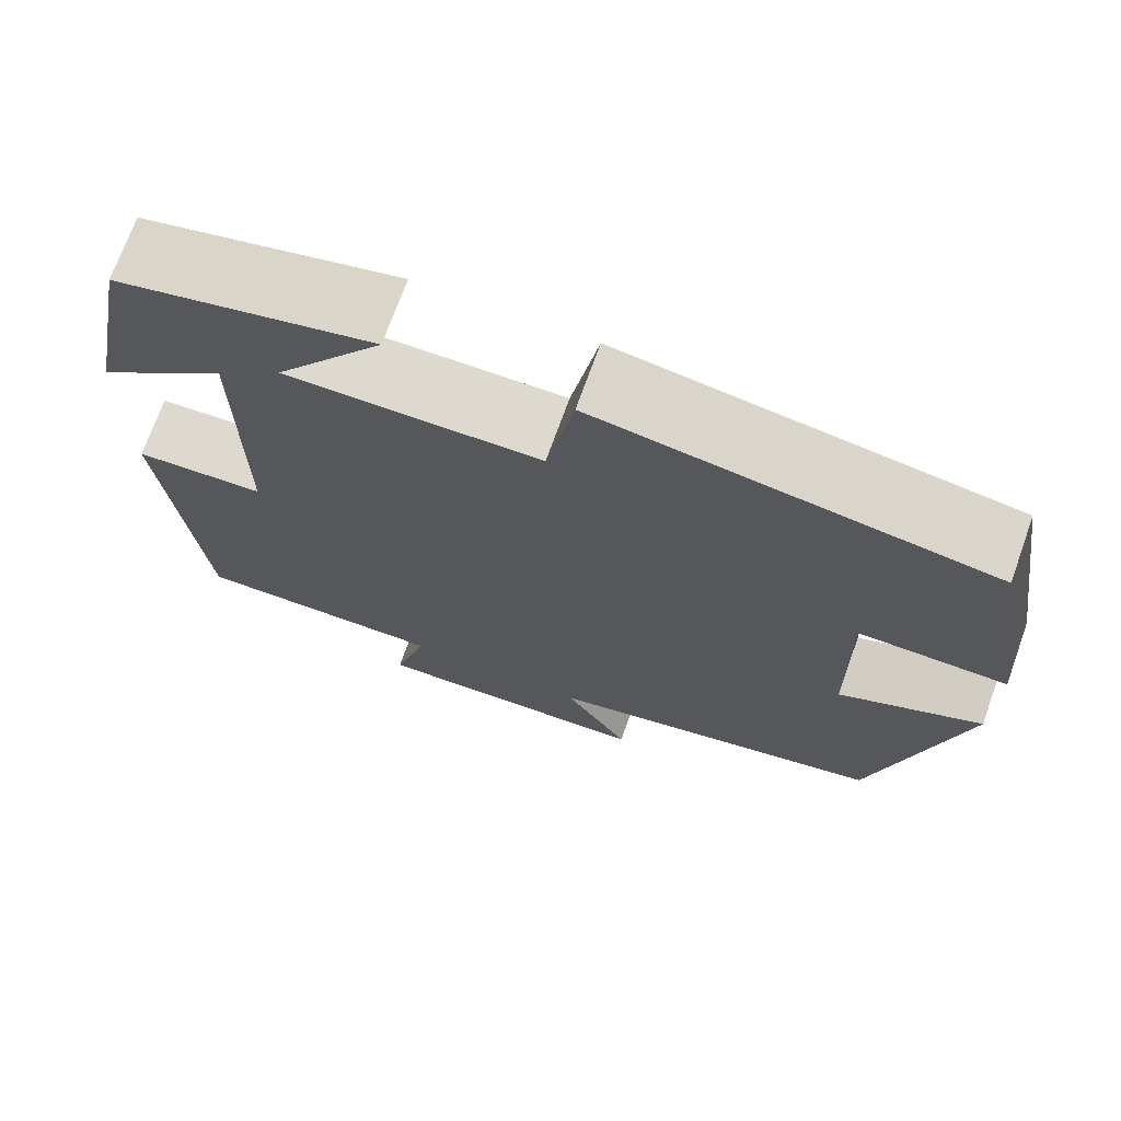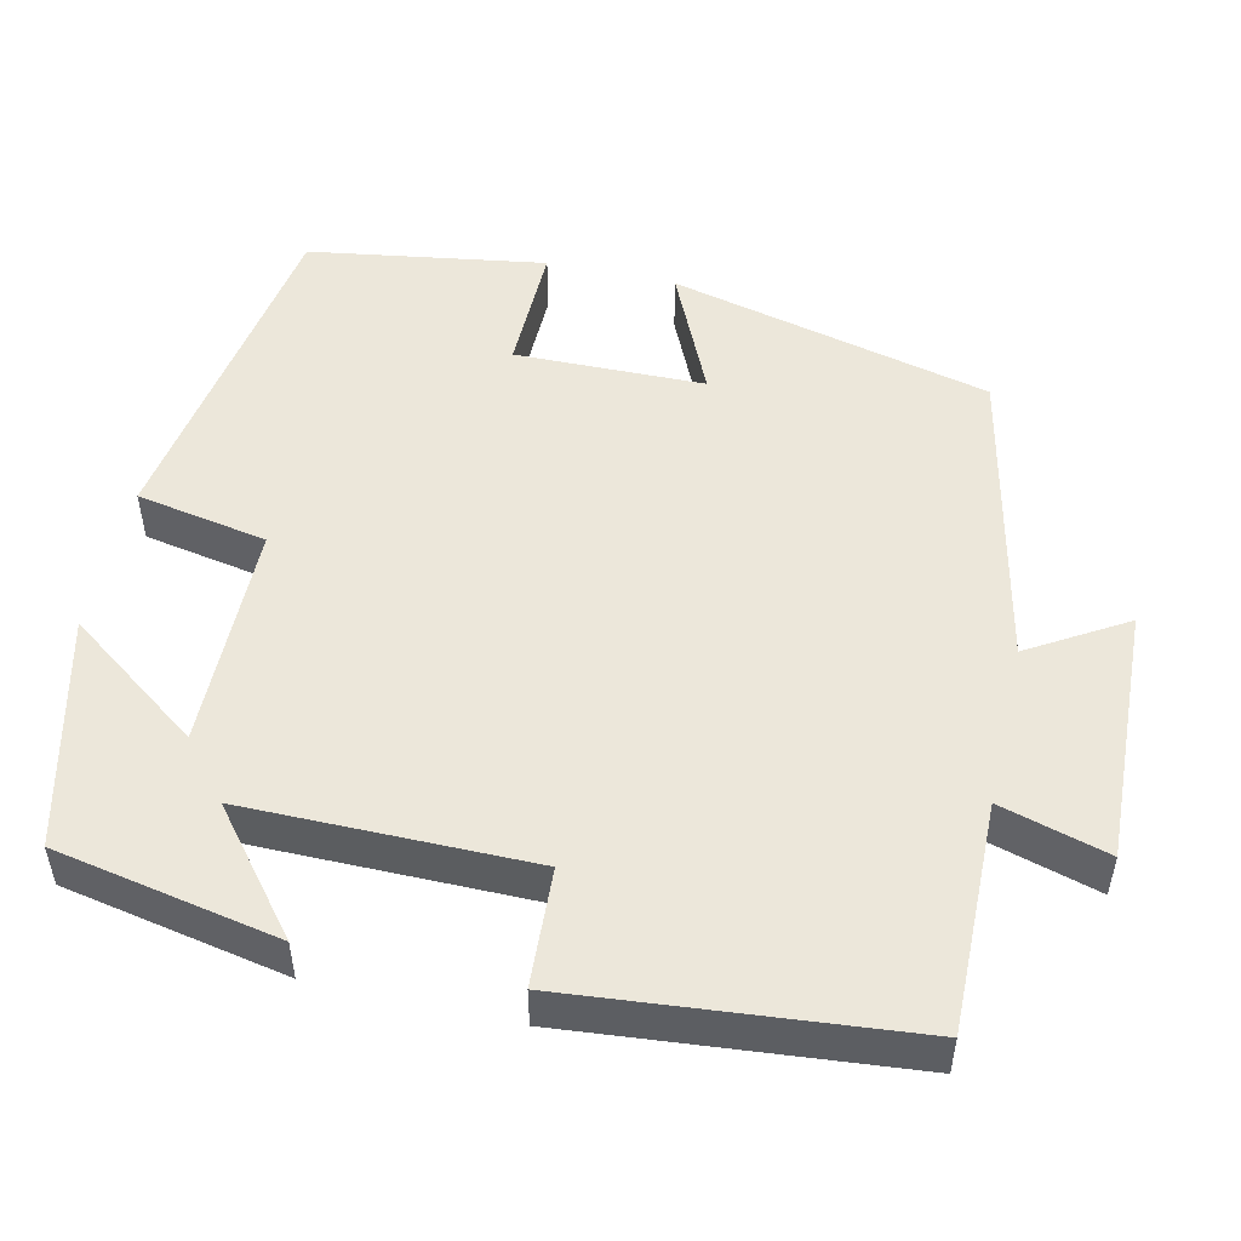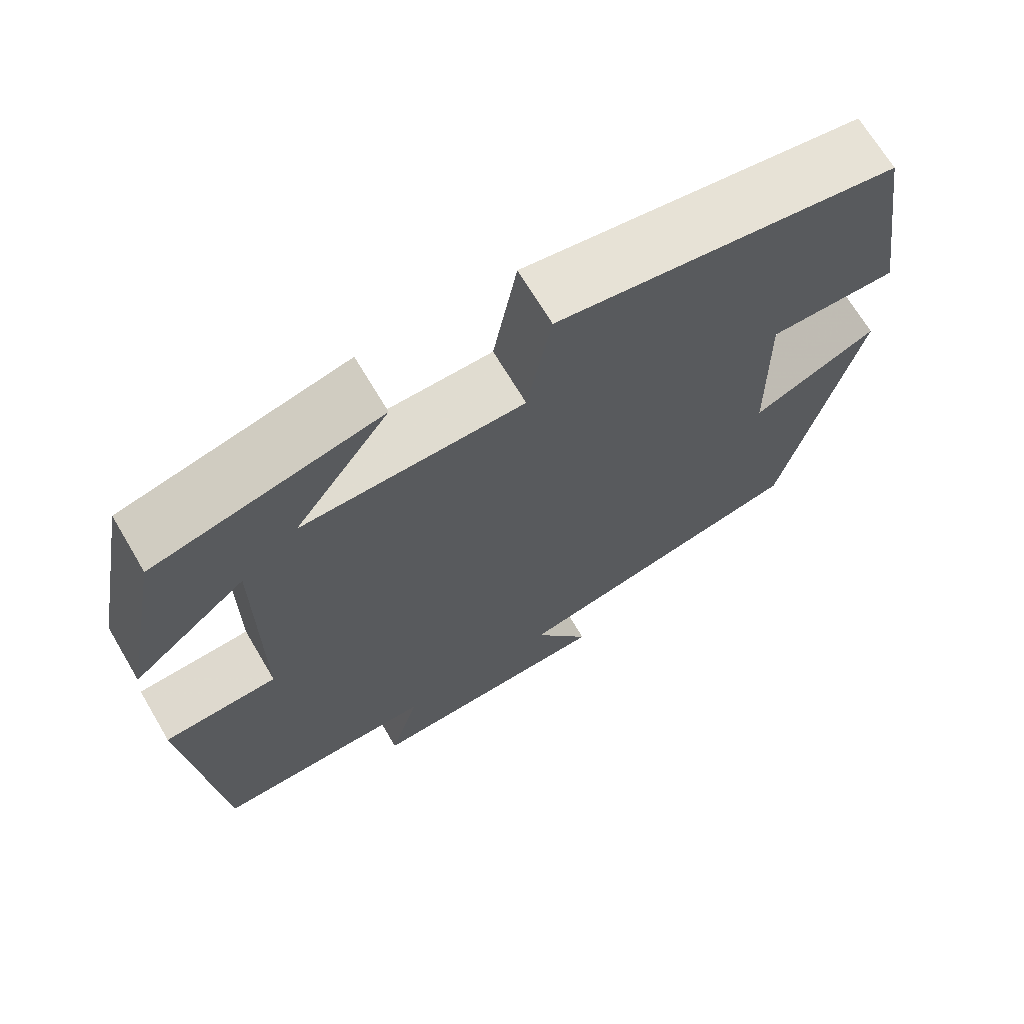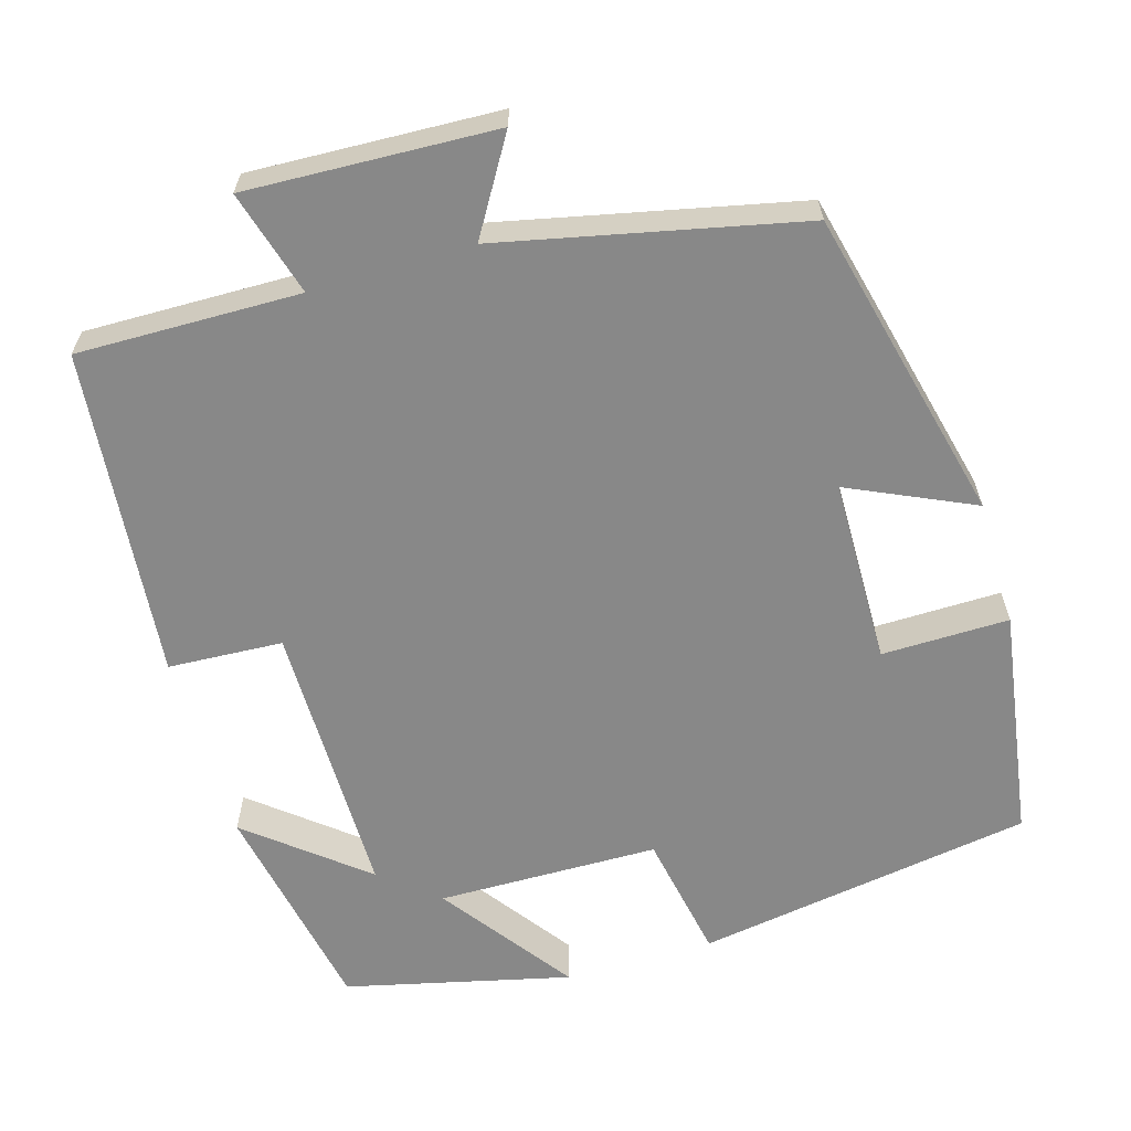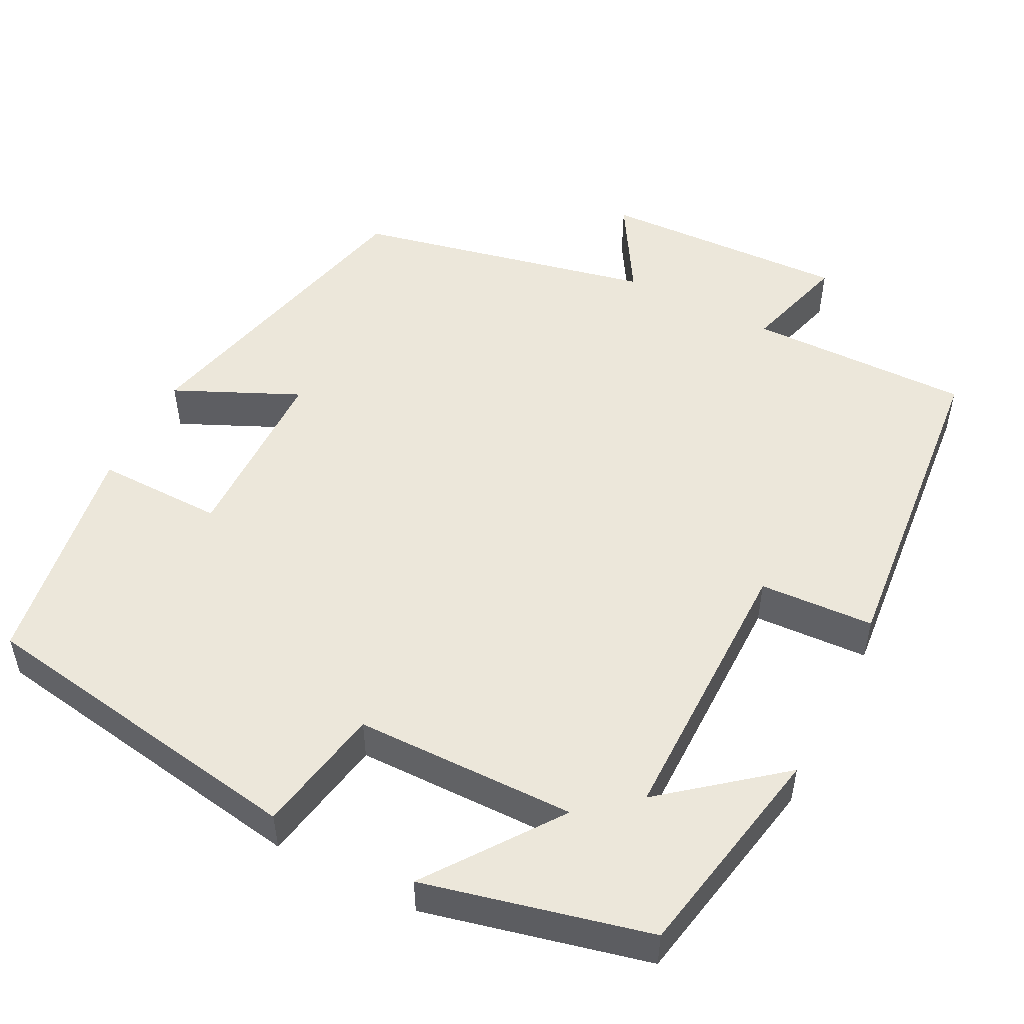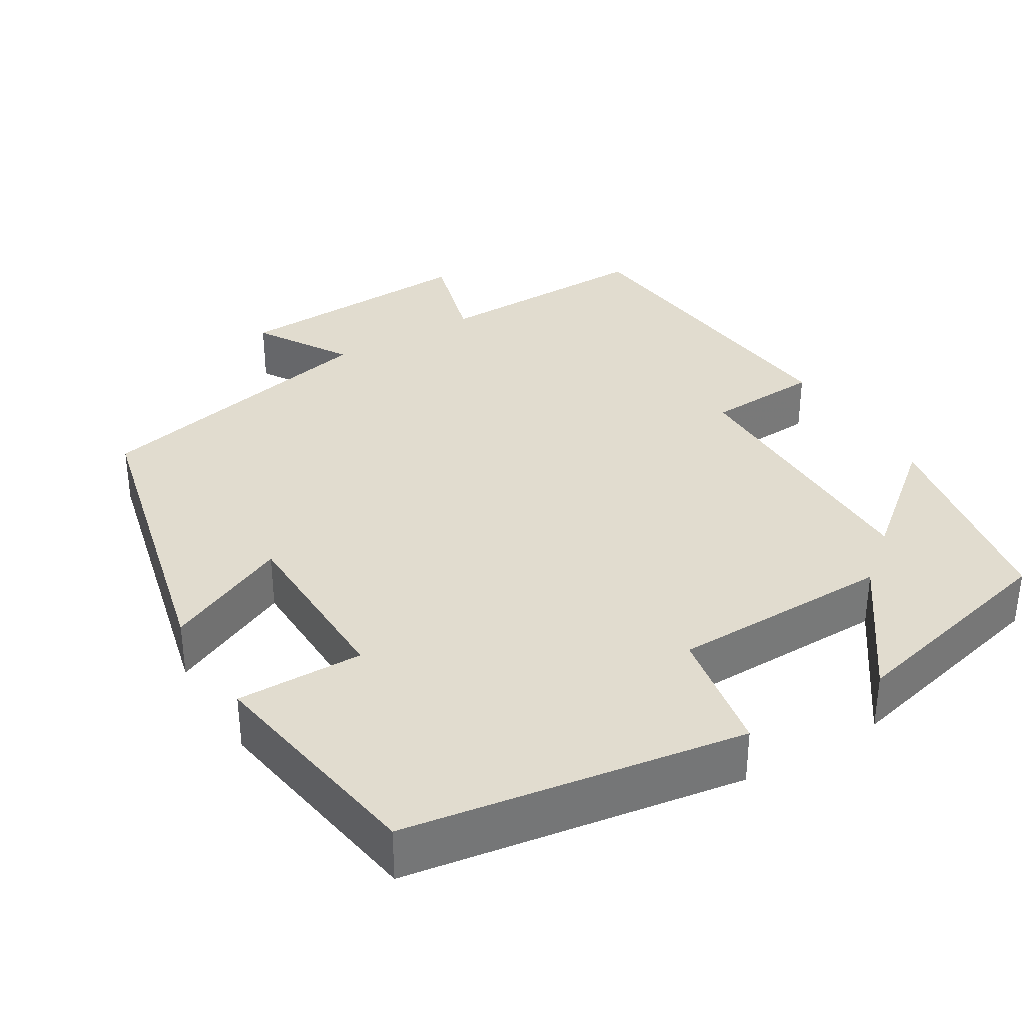
<metadata>
{"format":"obj","ext":"obj","renderer":"f3d","projection":"perspective","resolution":1024,"background":"white","views":[{"elev":71.7,"azim":-160.2,"up":"+Z"},{"elev":51.0,"azim":102.9,"up":"+Y"},{"elev":68.8,"azim":149.4,"up":"+Z"},{"elev":-62.7,"azim":-163.5,"up":"+Y"},{"elev":51.2,"azim":27.2,"up":"+Y"},{"elev":34.4,"azim":-31.3,"up":"+Y"}]}
</metadata>
<code>
v 0.46 0.07 -0.505
v 0.178 0.07 -0.5
v 0.216 0.07 -0.633
v -0.098 0.07 -0.619
v -0.026 0.07 -0.5
v -0.404 0.07 -0.417
v -0.5 0.07 -0.02
v -0.343 0.07 -0.092
v -0.339 0.07 0.142
v -0.5 0.07 0.14
v -0.454 0.07 0.432
v -0.027 0.07 0.5
v 0.003 0.07 0.338
v 0.283 0.07 0.334
v 0.163 0.07 0.5
v 0.447 0.07 0.432
v 0.5 0.07 0.156
v 0.355 0.07 0.274
v 0.355 0.07 -0.08
v 0.5 0.07 -0.088
v 0.46 0 -0.505
v 0.178 0 -0.5
v 0.216 0 -0.633
v -0.098 0 -0.619
v -0.026 0 -0.5
v -0.404 0 -0.417
v -0.5 0 -0.02
v -0.343 0 -0.092
v -0.339 0 0.142
v -0.5 0 0.14
v -0.454 0 0.432
v -0.027 0 0.5
v 0.003 0 0.338
v 0.283 0 0.334
v 0.163 0 0.5
v 0.447 0 0.432
v 0.5 0 0.156
v 0.355 0 0.274
v 0.355 0 -0.08
v 0.5 0 -0.088
f 19 20 1 2
f 18 19 2
f 16 17 18
f 15 16 18
f 14 15 18
f 13 14 18 2
f 11 12 13
f 10 11 13
f 9 10 13
f 8 9 13 2
f 7 8 2
f 6 7 2
f 5 6 2
f 2 3 4 5
f 22 21 40 39
f 22 39 38
f 38 37 36
f 38 36 35
f 38 35 34
f 22 38 34 33
f 33 32 31
f 33 31 30
f 33 30 29
f 22 33 29 28
f 22 28 27
f 22 27 26
f 22 26 25
f 25 24 23 22
f 1 21 22 2
f 2 22 23 3
f 3 23 24 4
f 4 24 25 5
f 5 25 26 6
f 6 26 27 7
f 7 27 28 8
f 8 28 29 9
f 9 29 30 10
f 10 30 31 11
f 11 31 32 12
f 12 32 33 13
f 13 33 34 14
f 14 34 35 15
f 15 35 36 16
f 16 36 37 17
f 17 37 38 18
f 18 38 39 19
f 19 39 40 20
f 20 40 21 1

</code>
